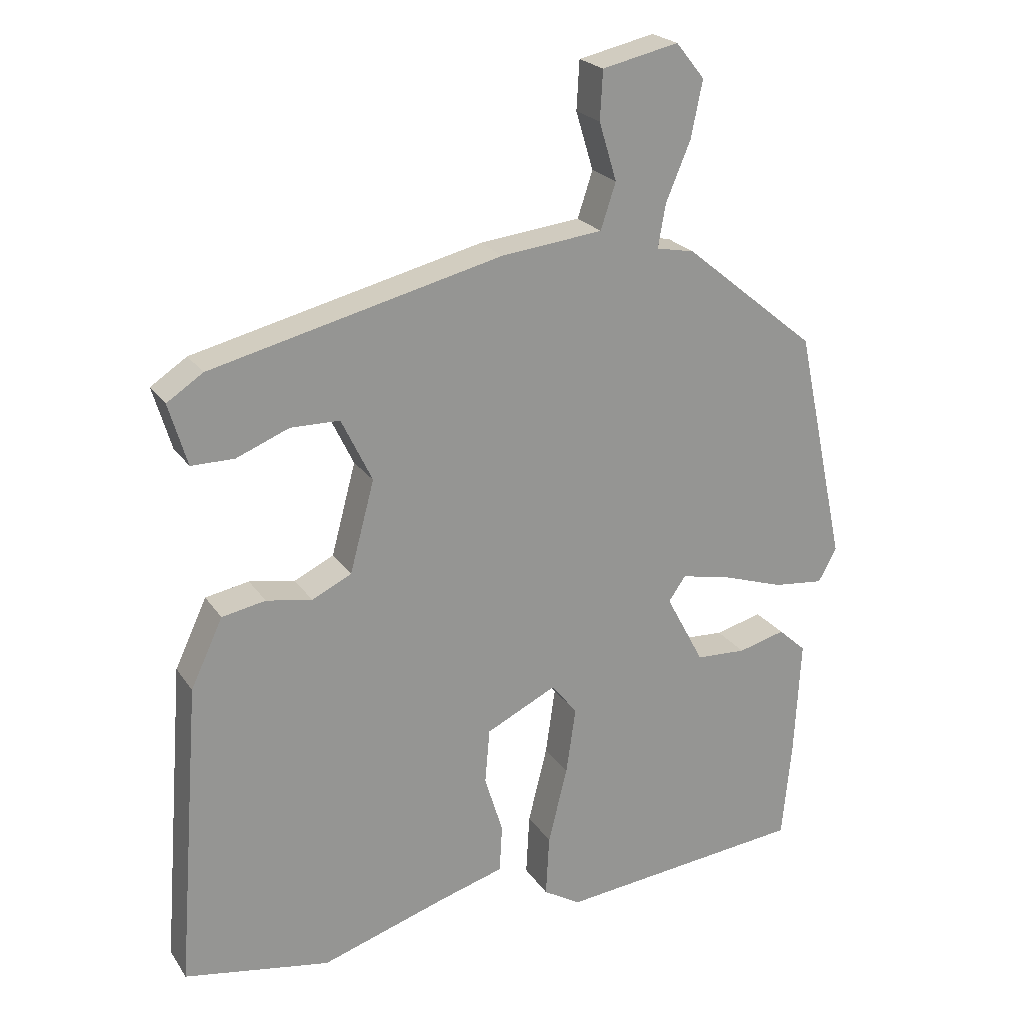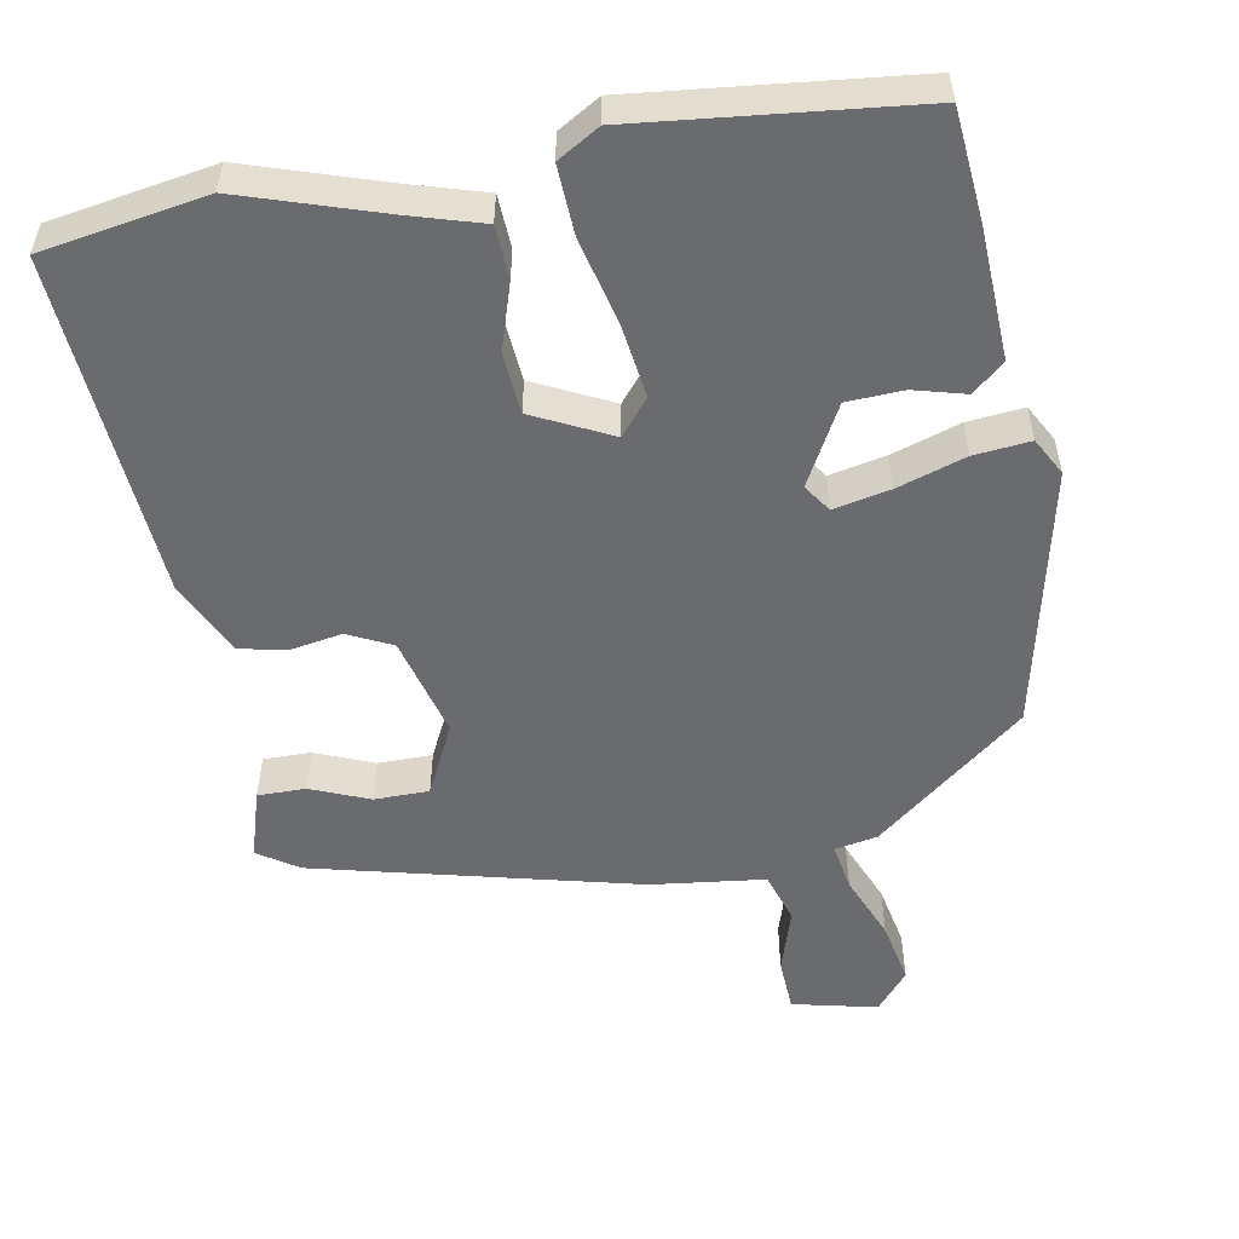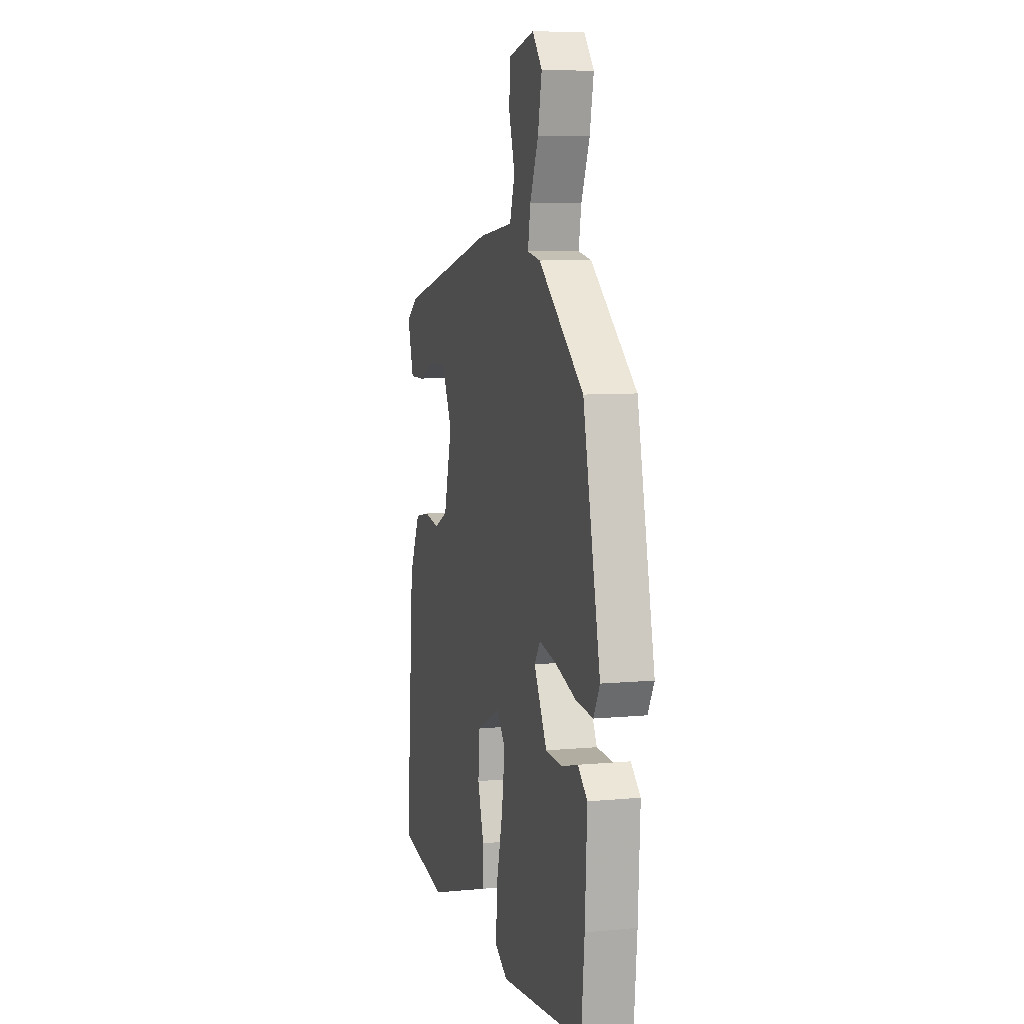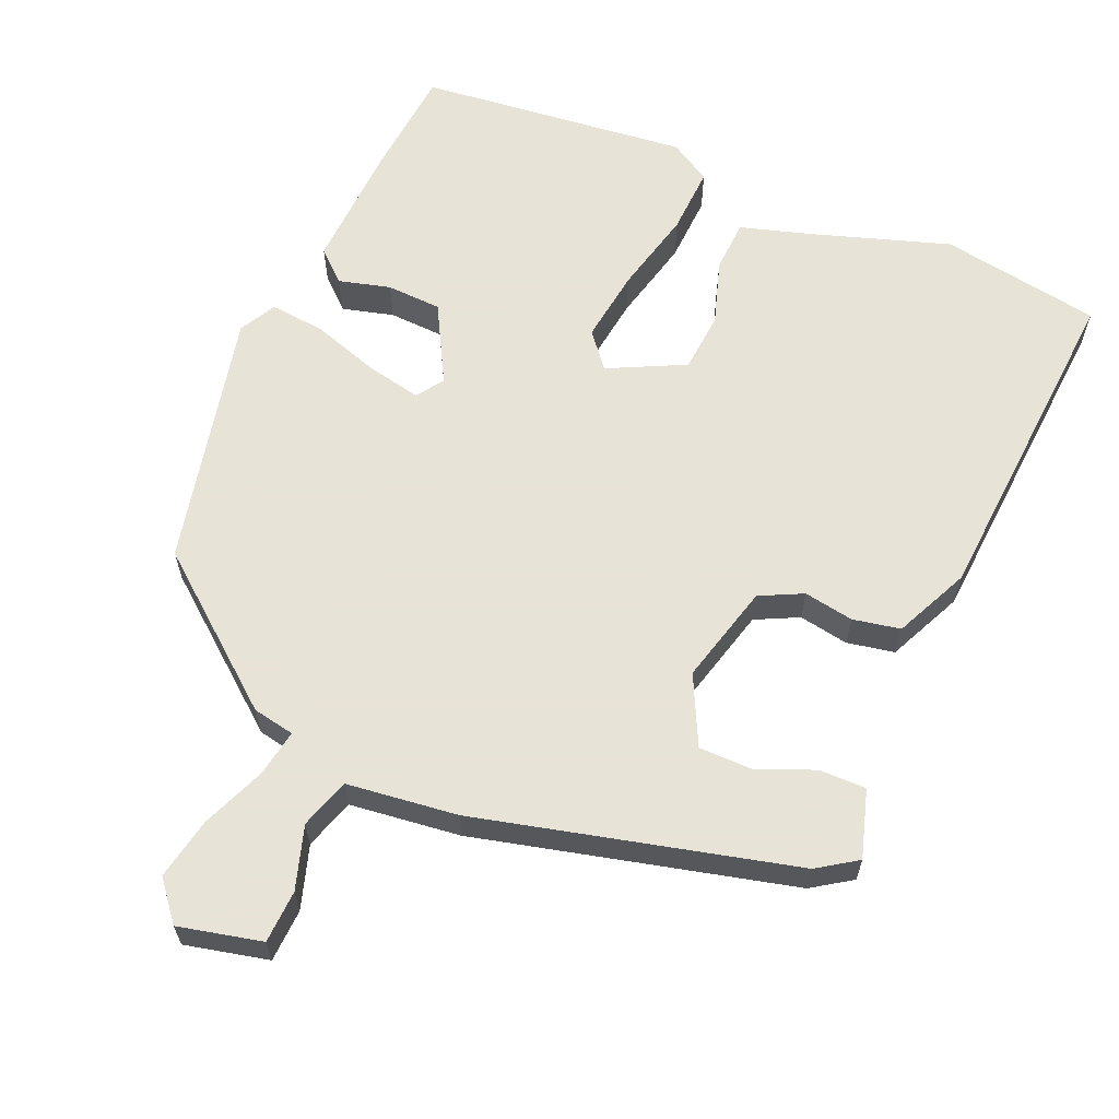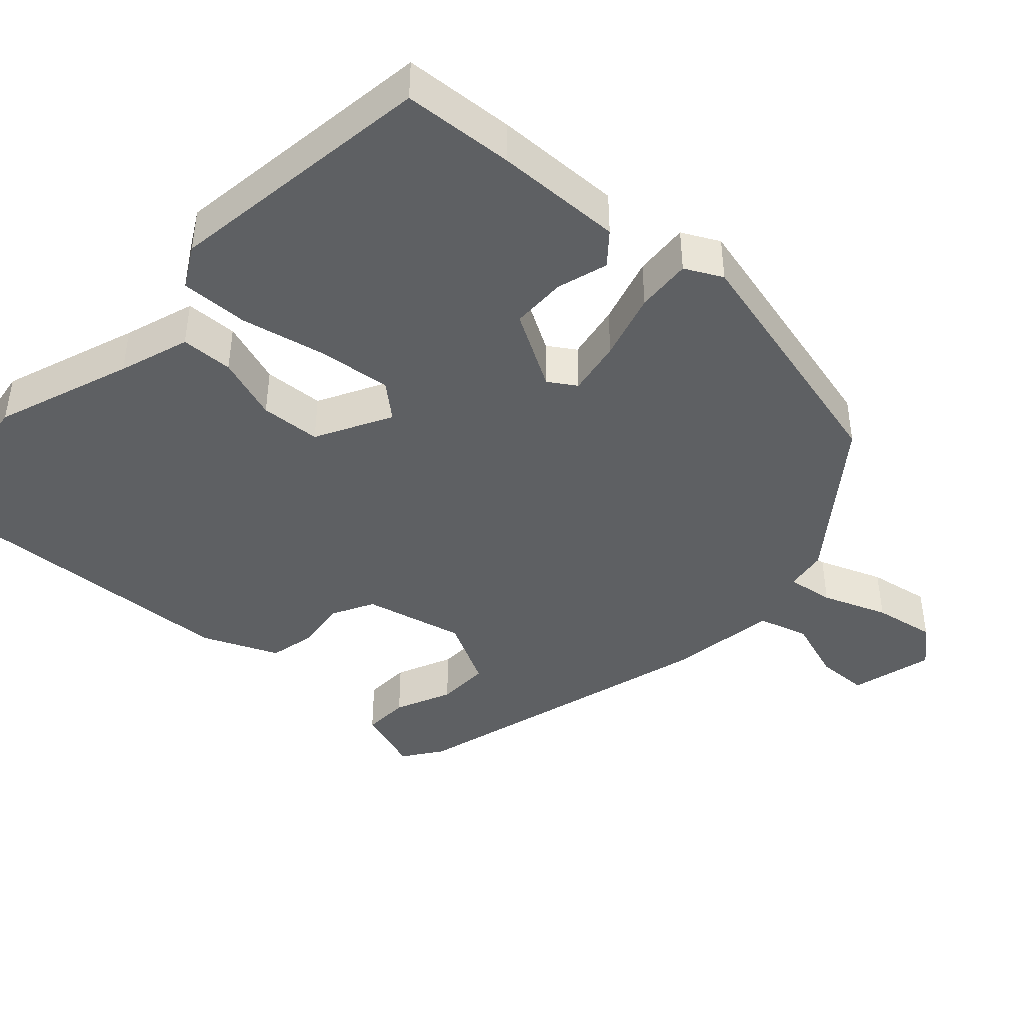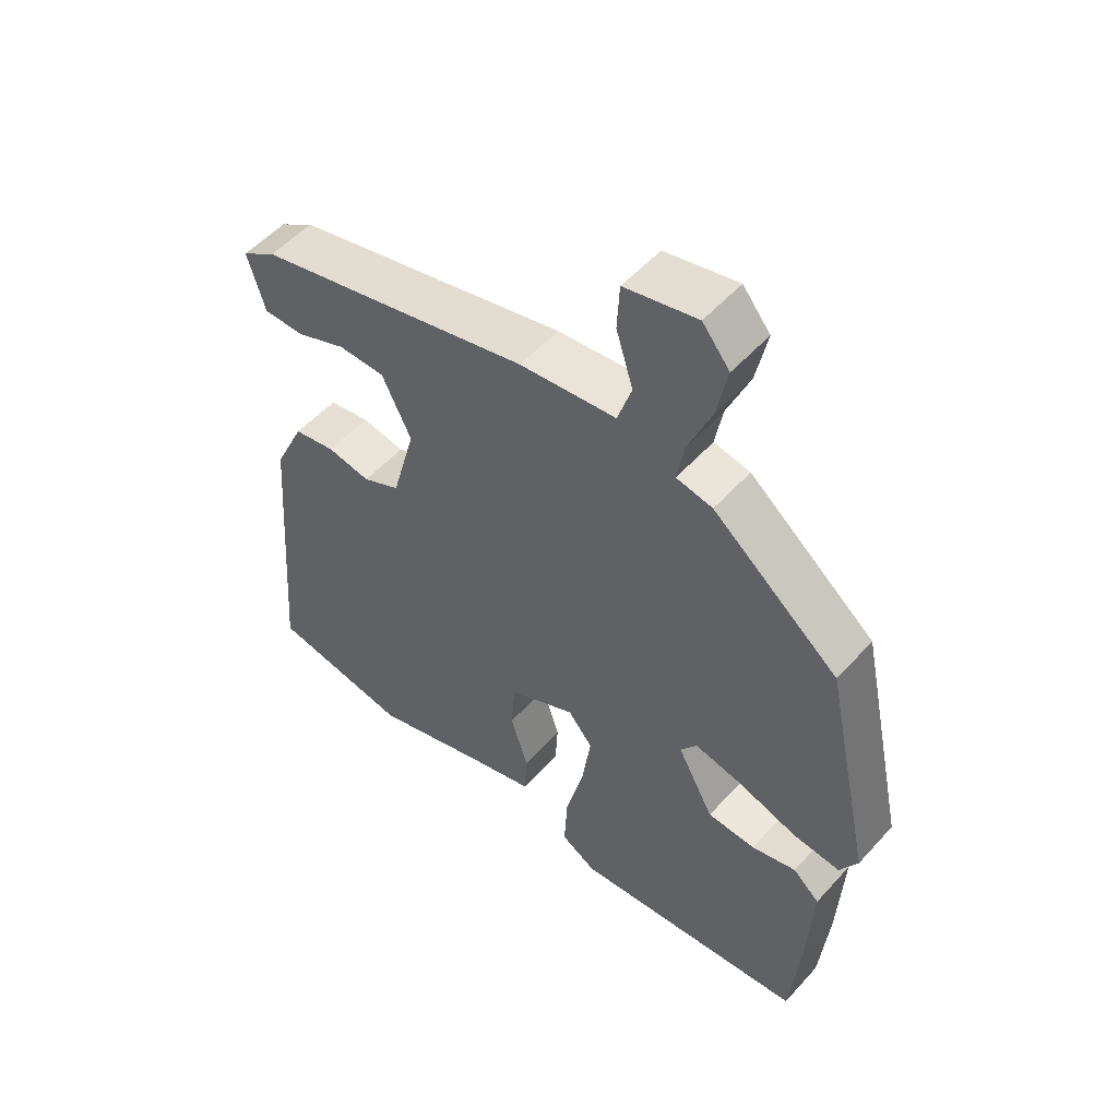
<metadata>
{"format":"obj","ext":"obj","renderer":"f3d","projection":"perspective","resolution":1024,"background":"white","views":[{"elev":22.6,"azim":154.8,"up":"+Z"},{"elev":-53.3,"azim":-170.1,"up":"+Y"},{"elev":7.3,"azim":-105.3,"up":"+Z"},{"elev":62.6,"azim":22.8,"up":"+Y"},{"elev":-42.5,"azim":-134.4,"up":"+Y"},{"elev":53.2,"azim":-139.2,"up":"+Z"}]}
</metadata>
<code>
v -0.442 0.07 0.325
v -0.247 0.07 0.485
v -0.191 0.07 0.496
v -0.202 0.07 0.559
v -0.238 0.07 0.645
v -0.255 0.07 0.728
v -0.213 0.07 0.78
v -0.101 0.07 0.755
v -0.097 0.07 0.684
v -0.123 0.07 0.599
v -0.101 0.07 0.532
v 0.048 0.07 0.515
v 0.474 0.07 0.412
v 0.527 0.07 0.377
v 0.5 0.07 0.286
v 0.437 0.07 0.286
v 0.36 0.07 0.317
v 0.288 0.07 0.316
v 0.243 0.07 0.223
v 0.279 0.07 0.089
v 0.337 0.07 0.061
v 0.404 0.07 0.073
v 0.468 0.07 0.061
v 0.515 0.07 -0.039
v 0.55 0.07 -0.491
v 0.335 0.07 -0.529
v 0.15 0.07 -0.47
v 0.054 0.07 -0.442
v 0.05 0.07 -0.372
v 0.077 0.07 -0.285
v 0.07 0.07 -0.204
v -0.033 0.07 -0.154
v -0.071 0.07 -0.201
v -0.057 0.07 -0.299
v -0.029 0.07 -0.412
v -0.024 0.07 -0.503
v -0.079 0.07 -0.536
v -0.443 0.07 -0.499
v -0.457 0.07 -0.351
v -0.466 0.07 -0.18
v -0.425 0.07 -0.143
v -0.356 0.07 -0.161
v -0.282 0.07 -0.157
v -0.226 0.07 -0.052
v -0.251 0.07 -0.016
v -0.325 0.07 -0.032
v -0.415 0.07 -0.062
v -0.489 0.07 -0.07
v -0.516 0.07 -0.021
v -0.442 0 0.325
v -0.247 0 0.485
v -0.191 0 0.496
v -0.202 0 0.559
v -0.238 0 0.645
v -0.255 0 0.728
v -0.213 0 0.78
v -0.101 0 0.755
v -0.097 0 0.684
v -0.123 0 0.599
v -0.101 0 0.532
v 0.048 0 0.515
v 0.474 0 0.412
v 0.527 0 0.377
v 0.5 0 0.286
v 0.437 0 0.286
v 0.36 0 0.317
v 0.288 0 0.316
v 0.243 0 0.223
v 0.279 0 0.089
v 0.337 0 0.061
v 0.404 0 0.073
v 0.468 0 0.061
v 0.515 0 -0.039
v 0.55 0 -0.491
v 0.335 0 -0.529
v 0.15 0 -0.47
v 0.054 0 -0.442
v 0.05 0 -0.372
v 0.077 0 -0.285
v 0.07 0 -0.204
v -0.033 0 -0.154
v -0.071 0 -0.201
v -0.057 0 -0.299
v -0.029 0 -0.412
v -0.024 0 -0.503
v -0.079 0 -0.536
v -0.443 0 -0.499
v -0.457 0 -0.351
v -0.466 0 -0.18
v -0.425 0 -0.143
v -0.356 0 -0.161
v -0.282 0 -0.157
v -0.226 0 -0.052
v -0.251 0 -0.016
v -0.325 0 -0.032
v -0.415 0 -0.062
v -0.489 0 -0.07
v -0.516 0 -0.021
f 46 47 48 49
f 45 46 49 1
f 44 45 1 2
f 39 40 41 42
f 39 42 43
f 38 39 43
f 37 38 43 44
f 34 35 36 37
f 33 34 37 44
f 27 28 29 30
f 27 30 31
f 26 27 31
f 25 26 31
f 24 25 31
f 21 22 23 24
f 20 21 24 31
f 19 20 31 32
f 14 15 16 17
f 14 17 18
f 11 12 13 14
f 11 14 18
f 7 8 9 10
f 7 10 11
f 4 5 6 7
f 3 4 7 11
f 33 44 2 3
f 18 19 32 33
f 3 11 18 33
f 98 97 96 95
f 50 98 95 94
f 51 50 94 93
f 91 90 89 88
f 92 91 88
f 92 88 87
f 93 92 87 86
f 86 85 84 83
f 93 86 83 82
f 79 78 77 76
f 80 79 76
f 80 76 75
f 80 75 74
f 80 74 73
f 73 72 71 70
f 80 73 70 69
f 81 80 69 68
f 66 65 64 63
f 67 66 63
f 63 62 61 60
f 67 63 60
f 59 58 57 56
f 60 59 56
f 56 55 54 53
f 60 56 53 52
f 52 51 93 82
f 82 81 68 67
f 82 67 60 52
f 1 50 51 2
f 2 51 52 3
f 3 52 53 4
f 4 53 54 5
f 5 54 55 6
f 6 55 56 7
f 7 56 57 8
f 8 57 58 9
f 9 58 59 10
f 10 59 60 11
f 11 60 61 12
f 12 61 62 13
f 13 62 63 14
f 14 63 64 15
f 15 64 65 16
f 16 65 66 17
f 17 66 67 18
f 18 67 68 19
f 19 68 69 20
f 20 69 70 21
f 21 70 71 22
f 22 71 72 23
f 23 72 73 24
f 24 73 74 25
f 25 74 75 26
f 26 75 76 27
f 27 76 77 28
f 28 77 78 29
f 29 78 79 30
f 30 79 80 31
f 31 80 81 32
f 32 81 82 33
f 33 82 83 34
f 34 83 84 35
f 35 84 85 36
f 36 85 86 37
f 37 86 87 38
f 38 87 88 39
f 39 88 89 40
f 40 89 90 41
f 41 90 91 42
f 42 91 92 43
f 43 92 93 44
f 44 93 94 45
f 45 94 95 46
f 46 95 96 47
f 47 96 97 48
f 48 97 98 49
f 49 98 50 1

</code>
